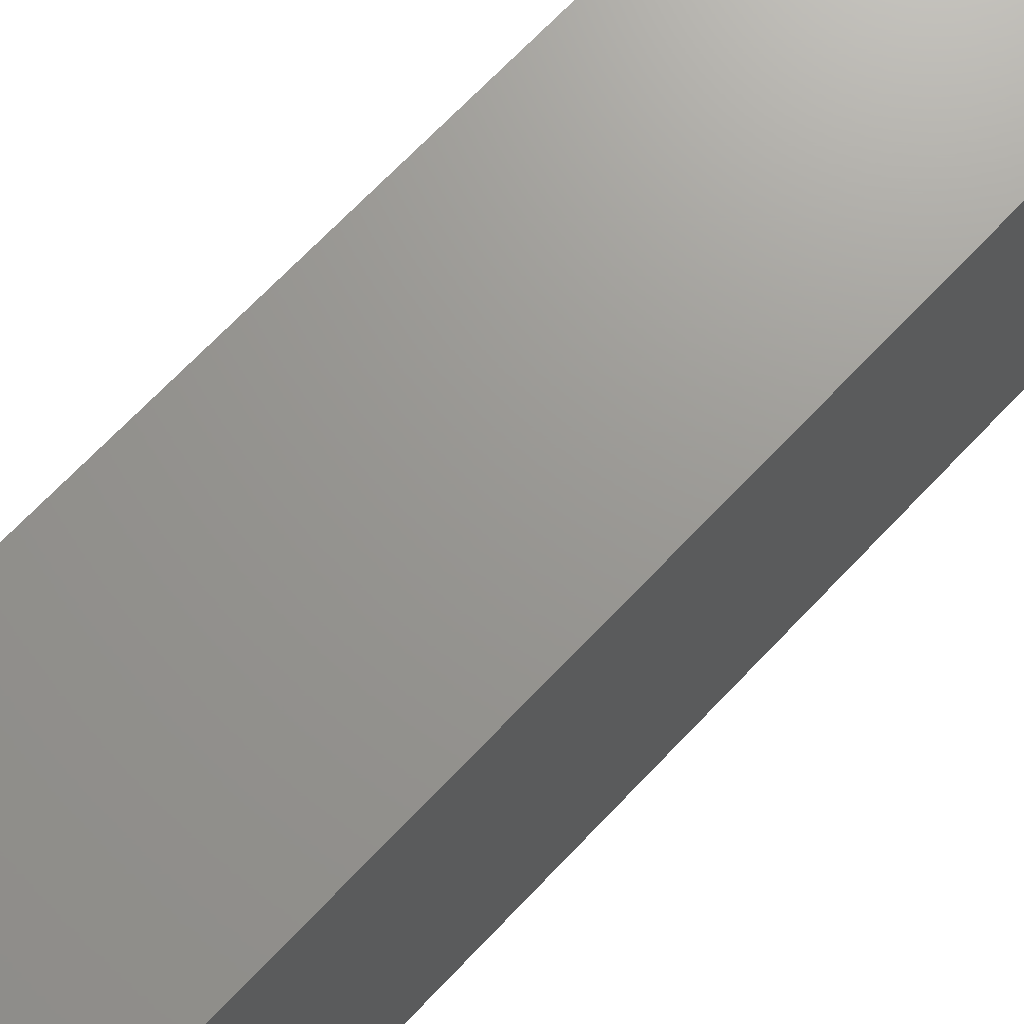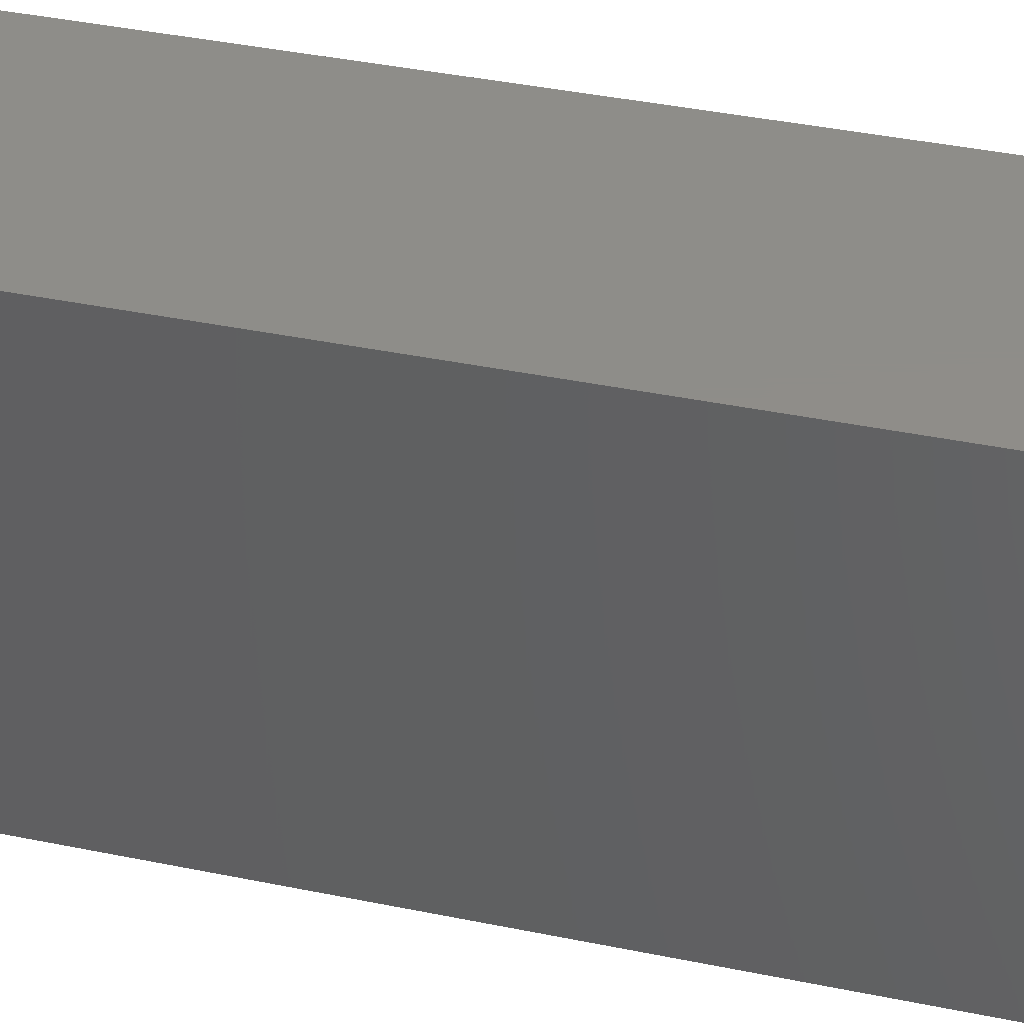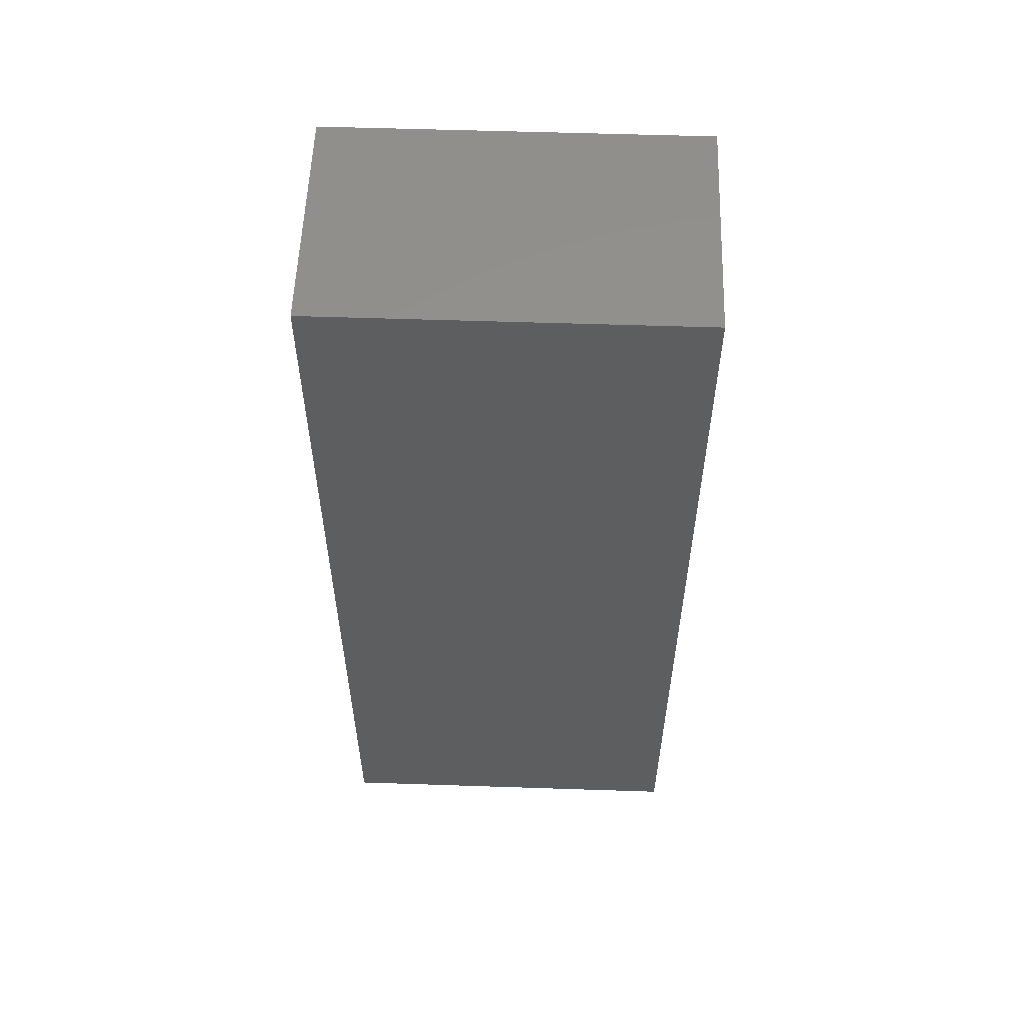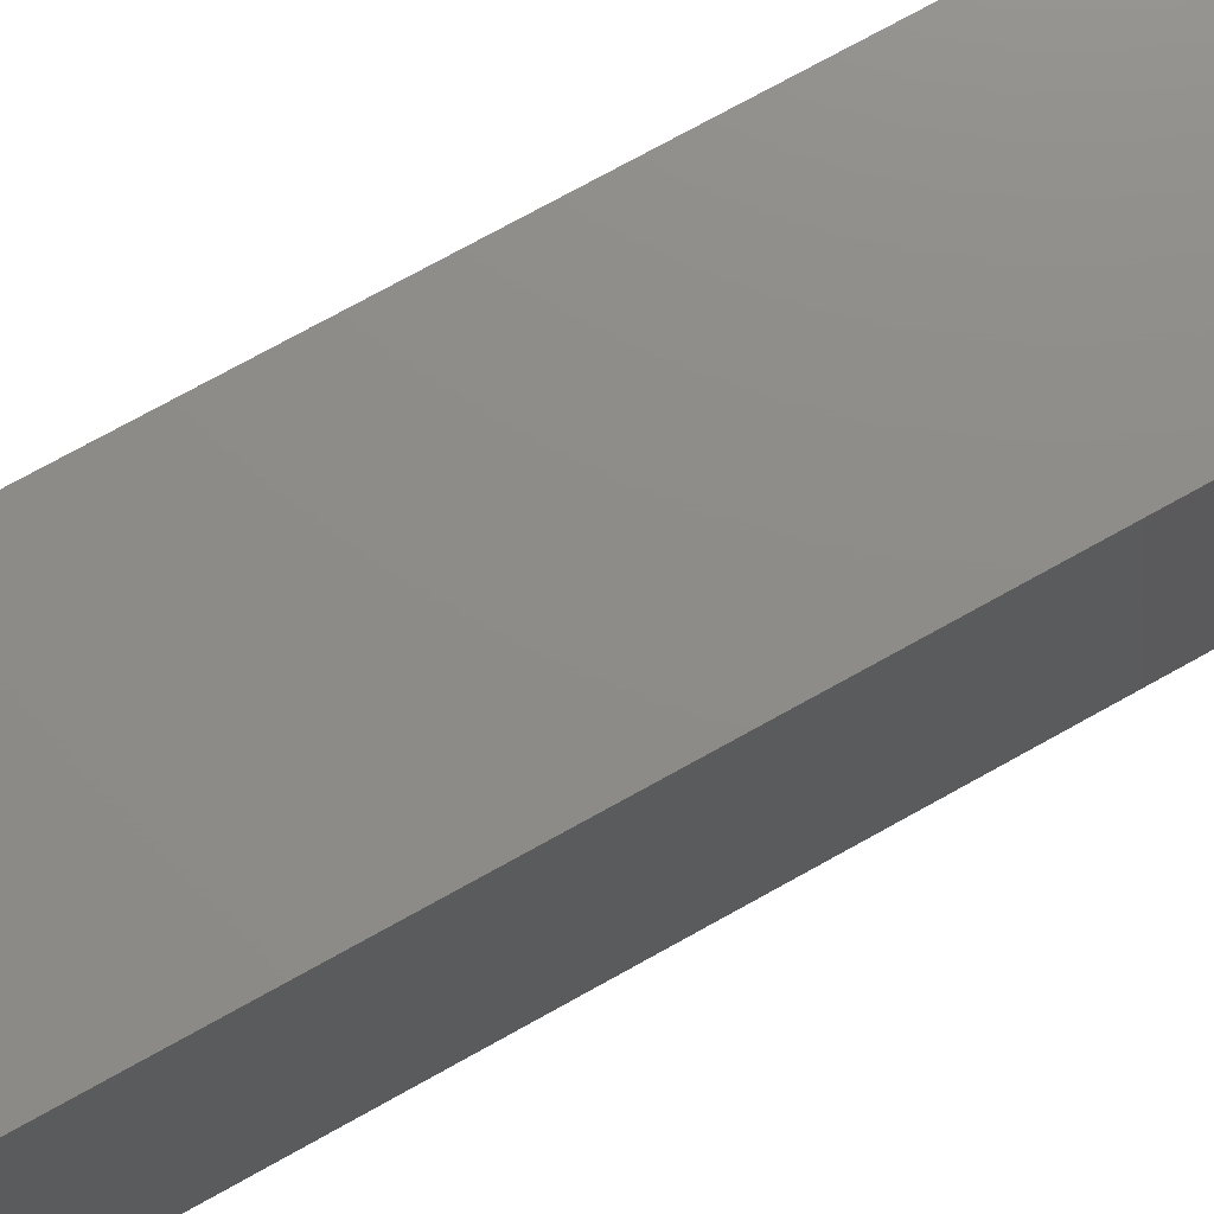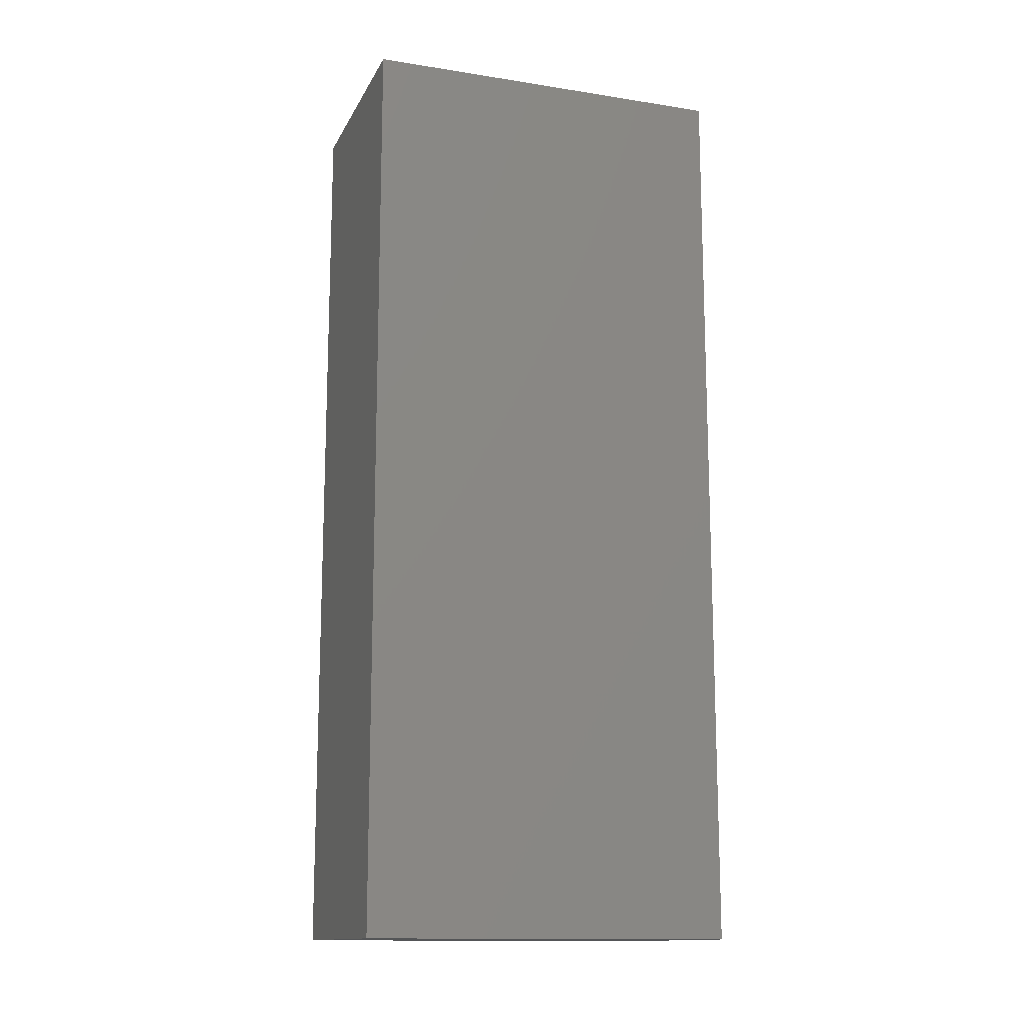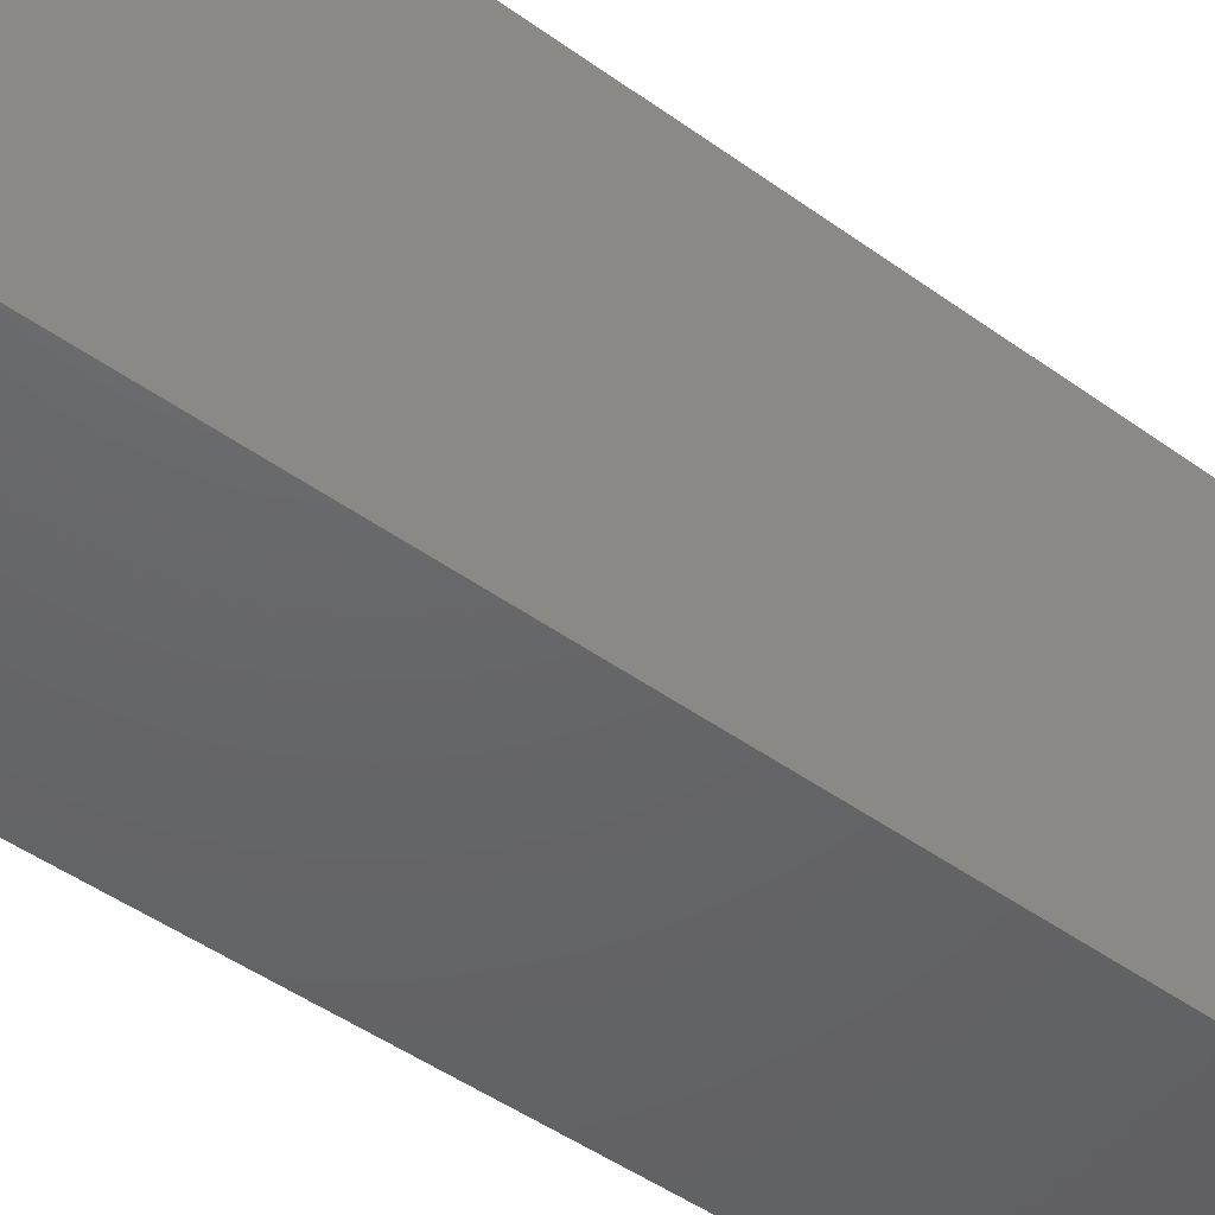
<metadata>
{"format":"stl","ext":"stl","renderer":"f3d","projection":"perspective","resolution":1024,"background":"white","views":[{"elev":70.0,"azim":-136.4,"up":"+Z"},{"elev":40.3,"azim":104.2,"up":"+Z"},{"elev":55.9,"azim":92.0,"up":"+Y"},{"elev":74.9,"azim":61.0,"up":"+Z"},{"elev":-14.0,"azim":71.0,"up":"+Y"},{"elev":-46.3,"azim":50.4,"up":"+Z"}]}
</metadata>
<code>
# stl→obj: 38 verts, 68 faces
v -30 -52.64 -12.93
v -30 29.09 -12.93
v -30 -120.9 -8.823
v -30 -120.9 21.55
v -30 29.09 21.55
v -30 13.11 23.37
v -30 7.564 24.63
v -30 2.416 27.05
v -30 -2.088 30.53
v -30 -5.736 34.89
v -30 -8.356 39.94
v -30 -9.826 45.44
v -30 -10.07 51.12
v -30 -9.091 56.73
v -30 -74.03 56.73
v 30 -120.9 -8.823
v 30 29.09 -12.93
v 30 -52.64 -12.93
v 30 -120.9 21.55
v 30 -74.03 56.73
v 30 -9.091 56.73
v 30 -10.07 51.12
v 30 -9.826 45.44
v 30 -8.356 39.94
v 30 -5.736 34.89
v 30 -2.088 30.53
v 30 2.416 27.05
v 30 7.564 24.63
v 30 13.11 23.37
v 30 29.09 21.55
v 100 -465.7 -103.5
v 100 334.3 -103.5
v 100 -465.7 220
v 100 334.3 220
v -100 -465.7 -103.5
v -100 -465.7 220
v -100 334.3 -103.5
v -100 334.3 220
f 1 2 3
f 4 3 2
f 4 2 5
f 4 5 6
f 4 6 7
f 4 7 8
f 4 8 9
f 4 9 10
f 4 10 11
f 4 11 12
f 4 12 13
f 4 13 14
f 4 14 15
f 16 17 18
f 19 20 21
f 19 21 22
f 19 22 23
f 19 23 24
f 19 24 25
f 19 25 26
f 19 26 27
f 19 27 28
f 19 28 29
f 19 29 30
f 19 30 17
f 19 17 16
f 3 16 1
f 1 16 18
f 19 16 4
f 4 16 3
f 20 19 15
f 15 19 4
f 14 21 15
f 15 21 20
f 6 29 7
f 7 29 28
f 7 28 8
f 8 28 27
f 8 27 9
f 9 27 26
f 9 26 10
f 10 26 25
f 10 25 11
f 11 25 24
f 11 24 12
f 12 24 23
f 12 23 13
f 13 23 22
f 13 22 14
f 14 22 21
f 30 29 5
f 5 29 6
f 17 30 2
f 2 30 5
f 1 18 2
f 2 18 17
f 31 32 33
f 33 32 34
f 35 36 37
f 37 36 38
f 33 34 36
f 36 34 38
f 32 37 34
f 34 37 38
f 32 31 37
f 37 31 35
f 33 36 31
f 31 36 35

</code>
